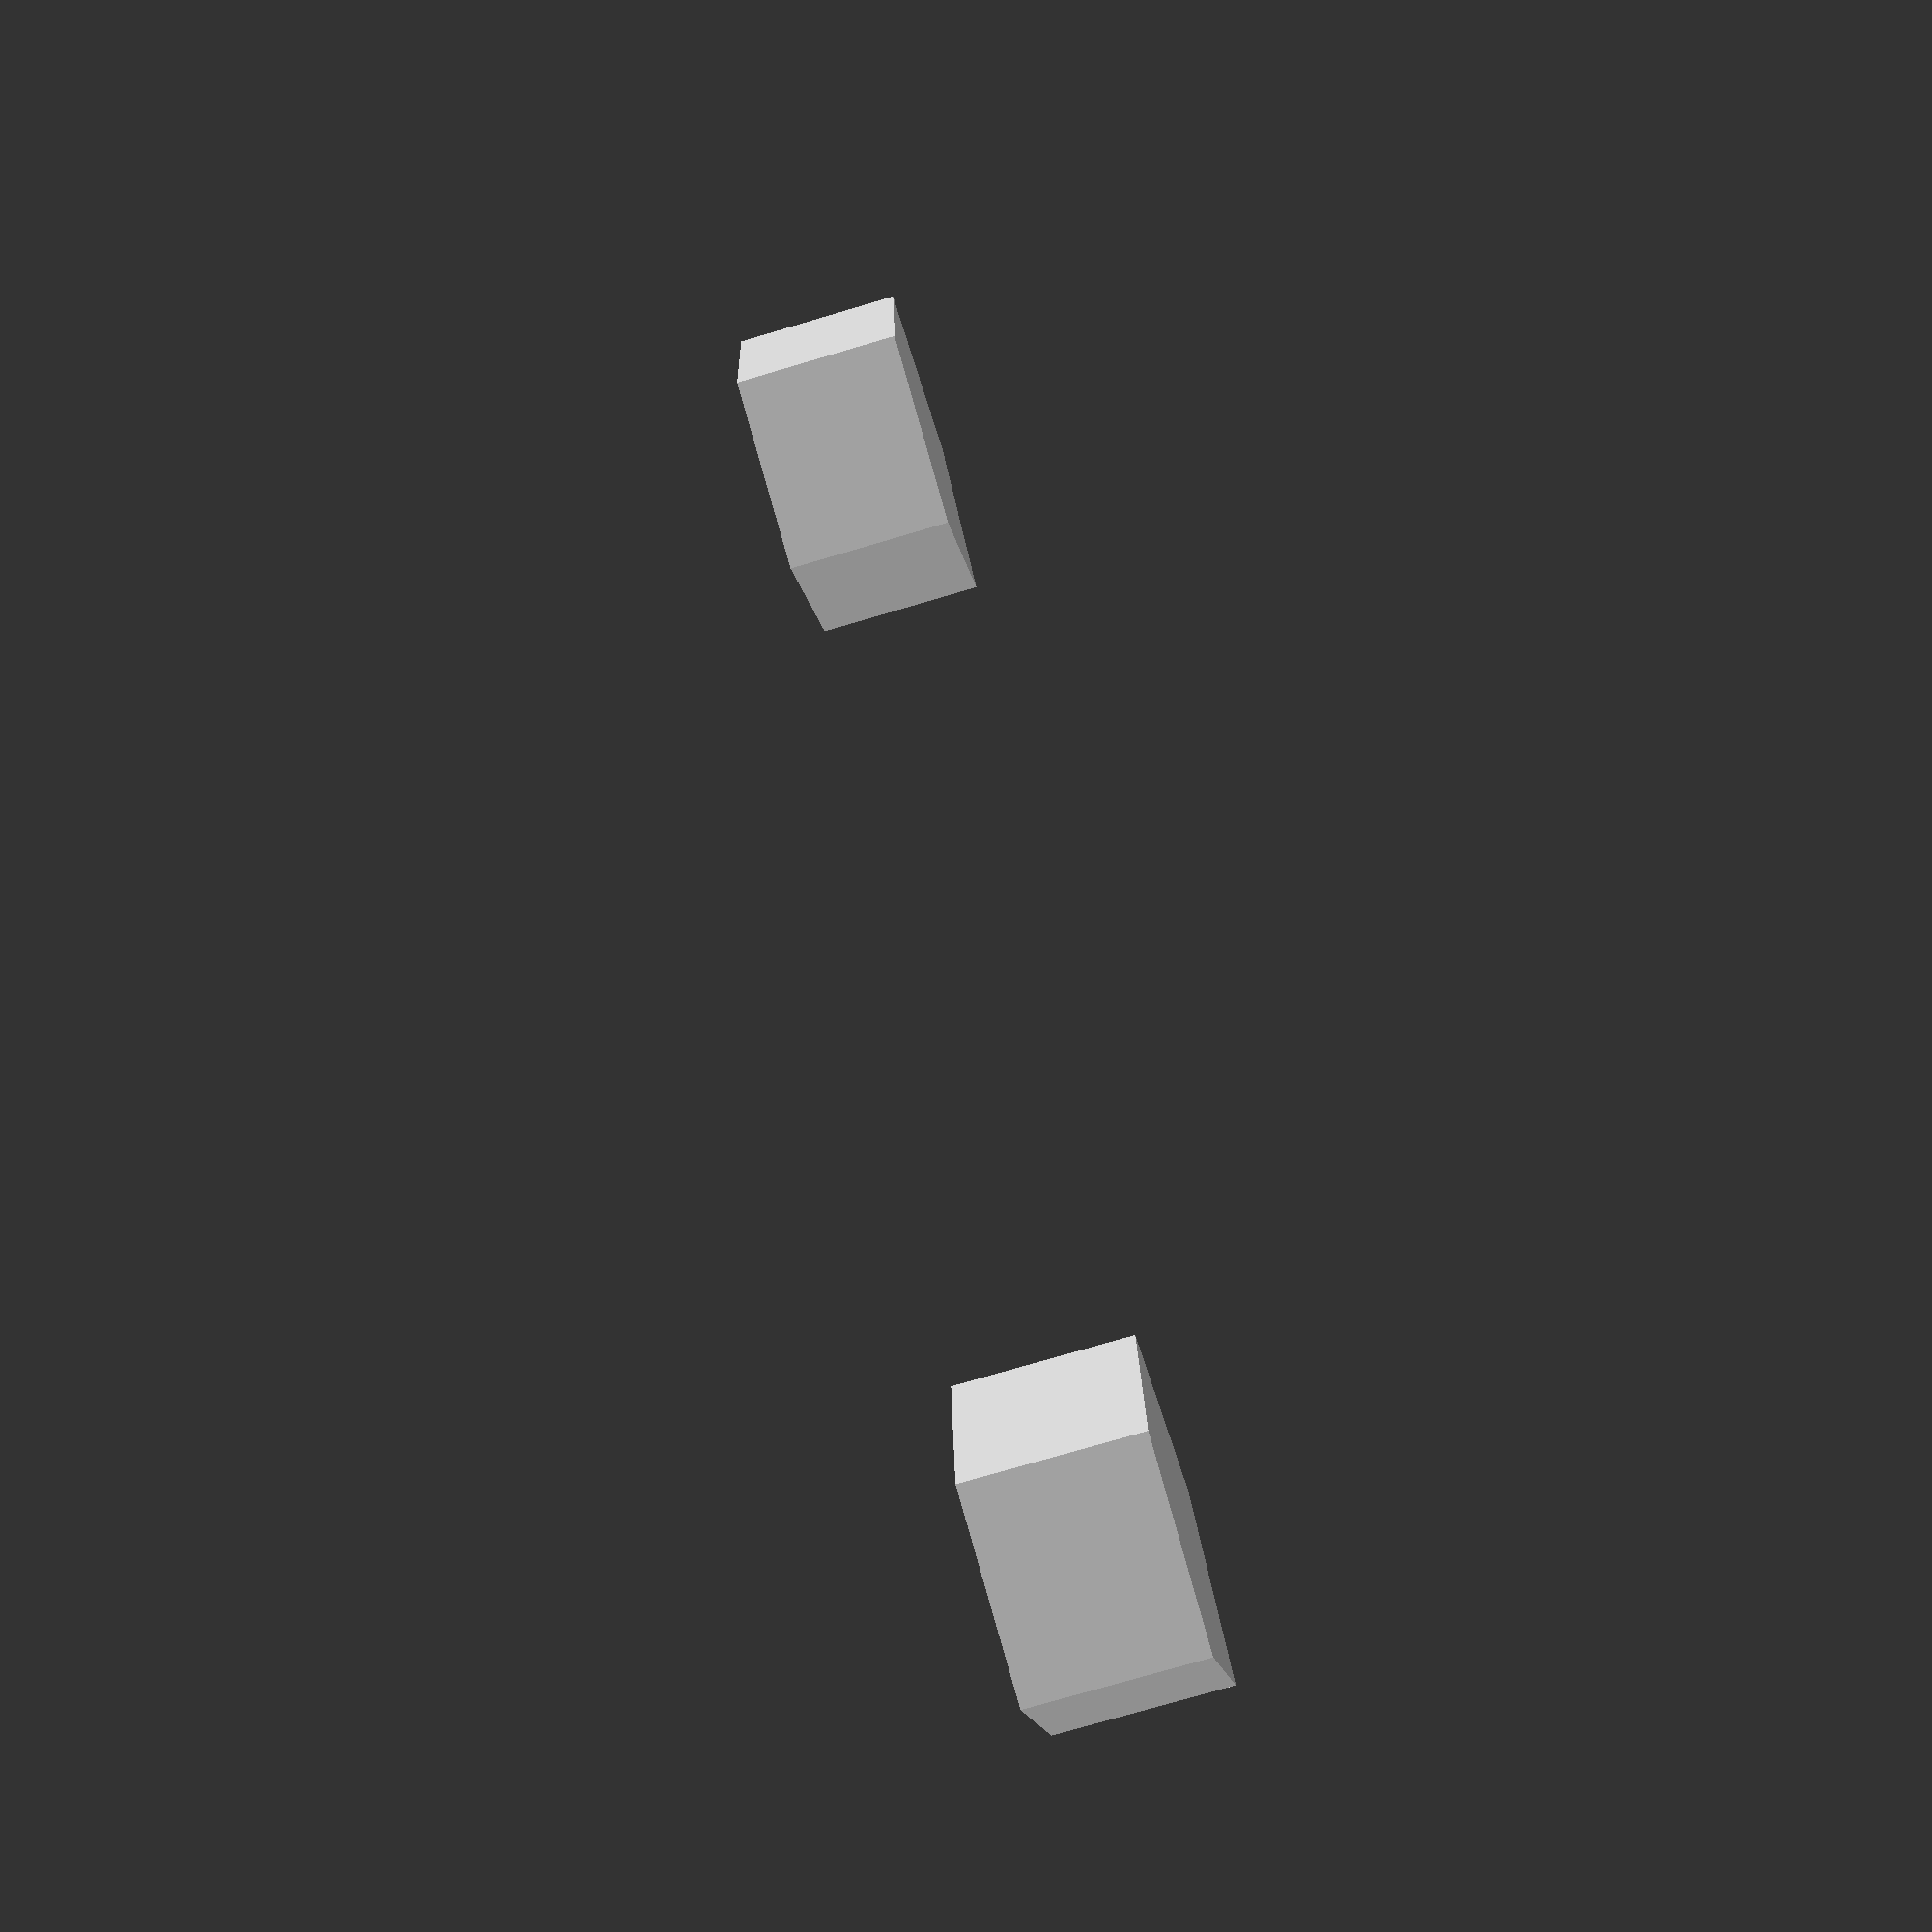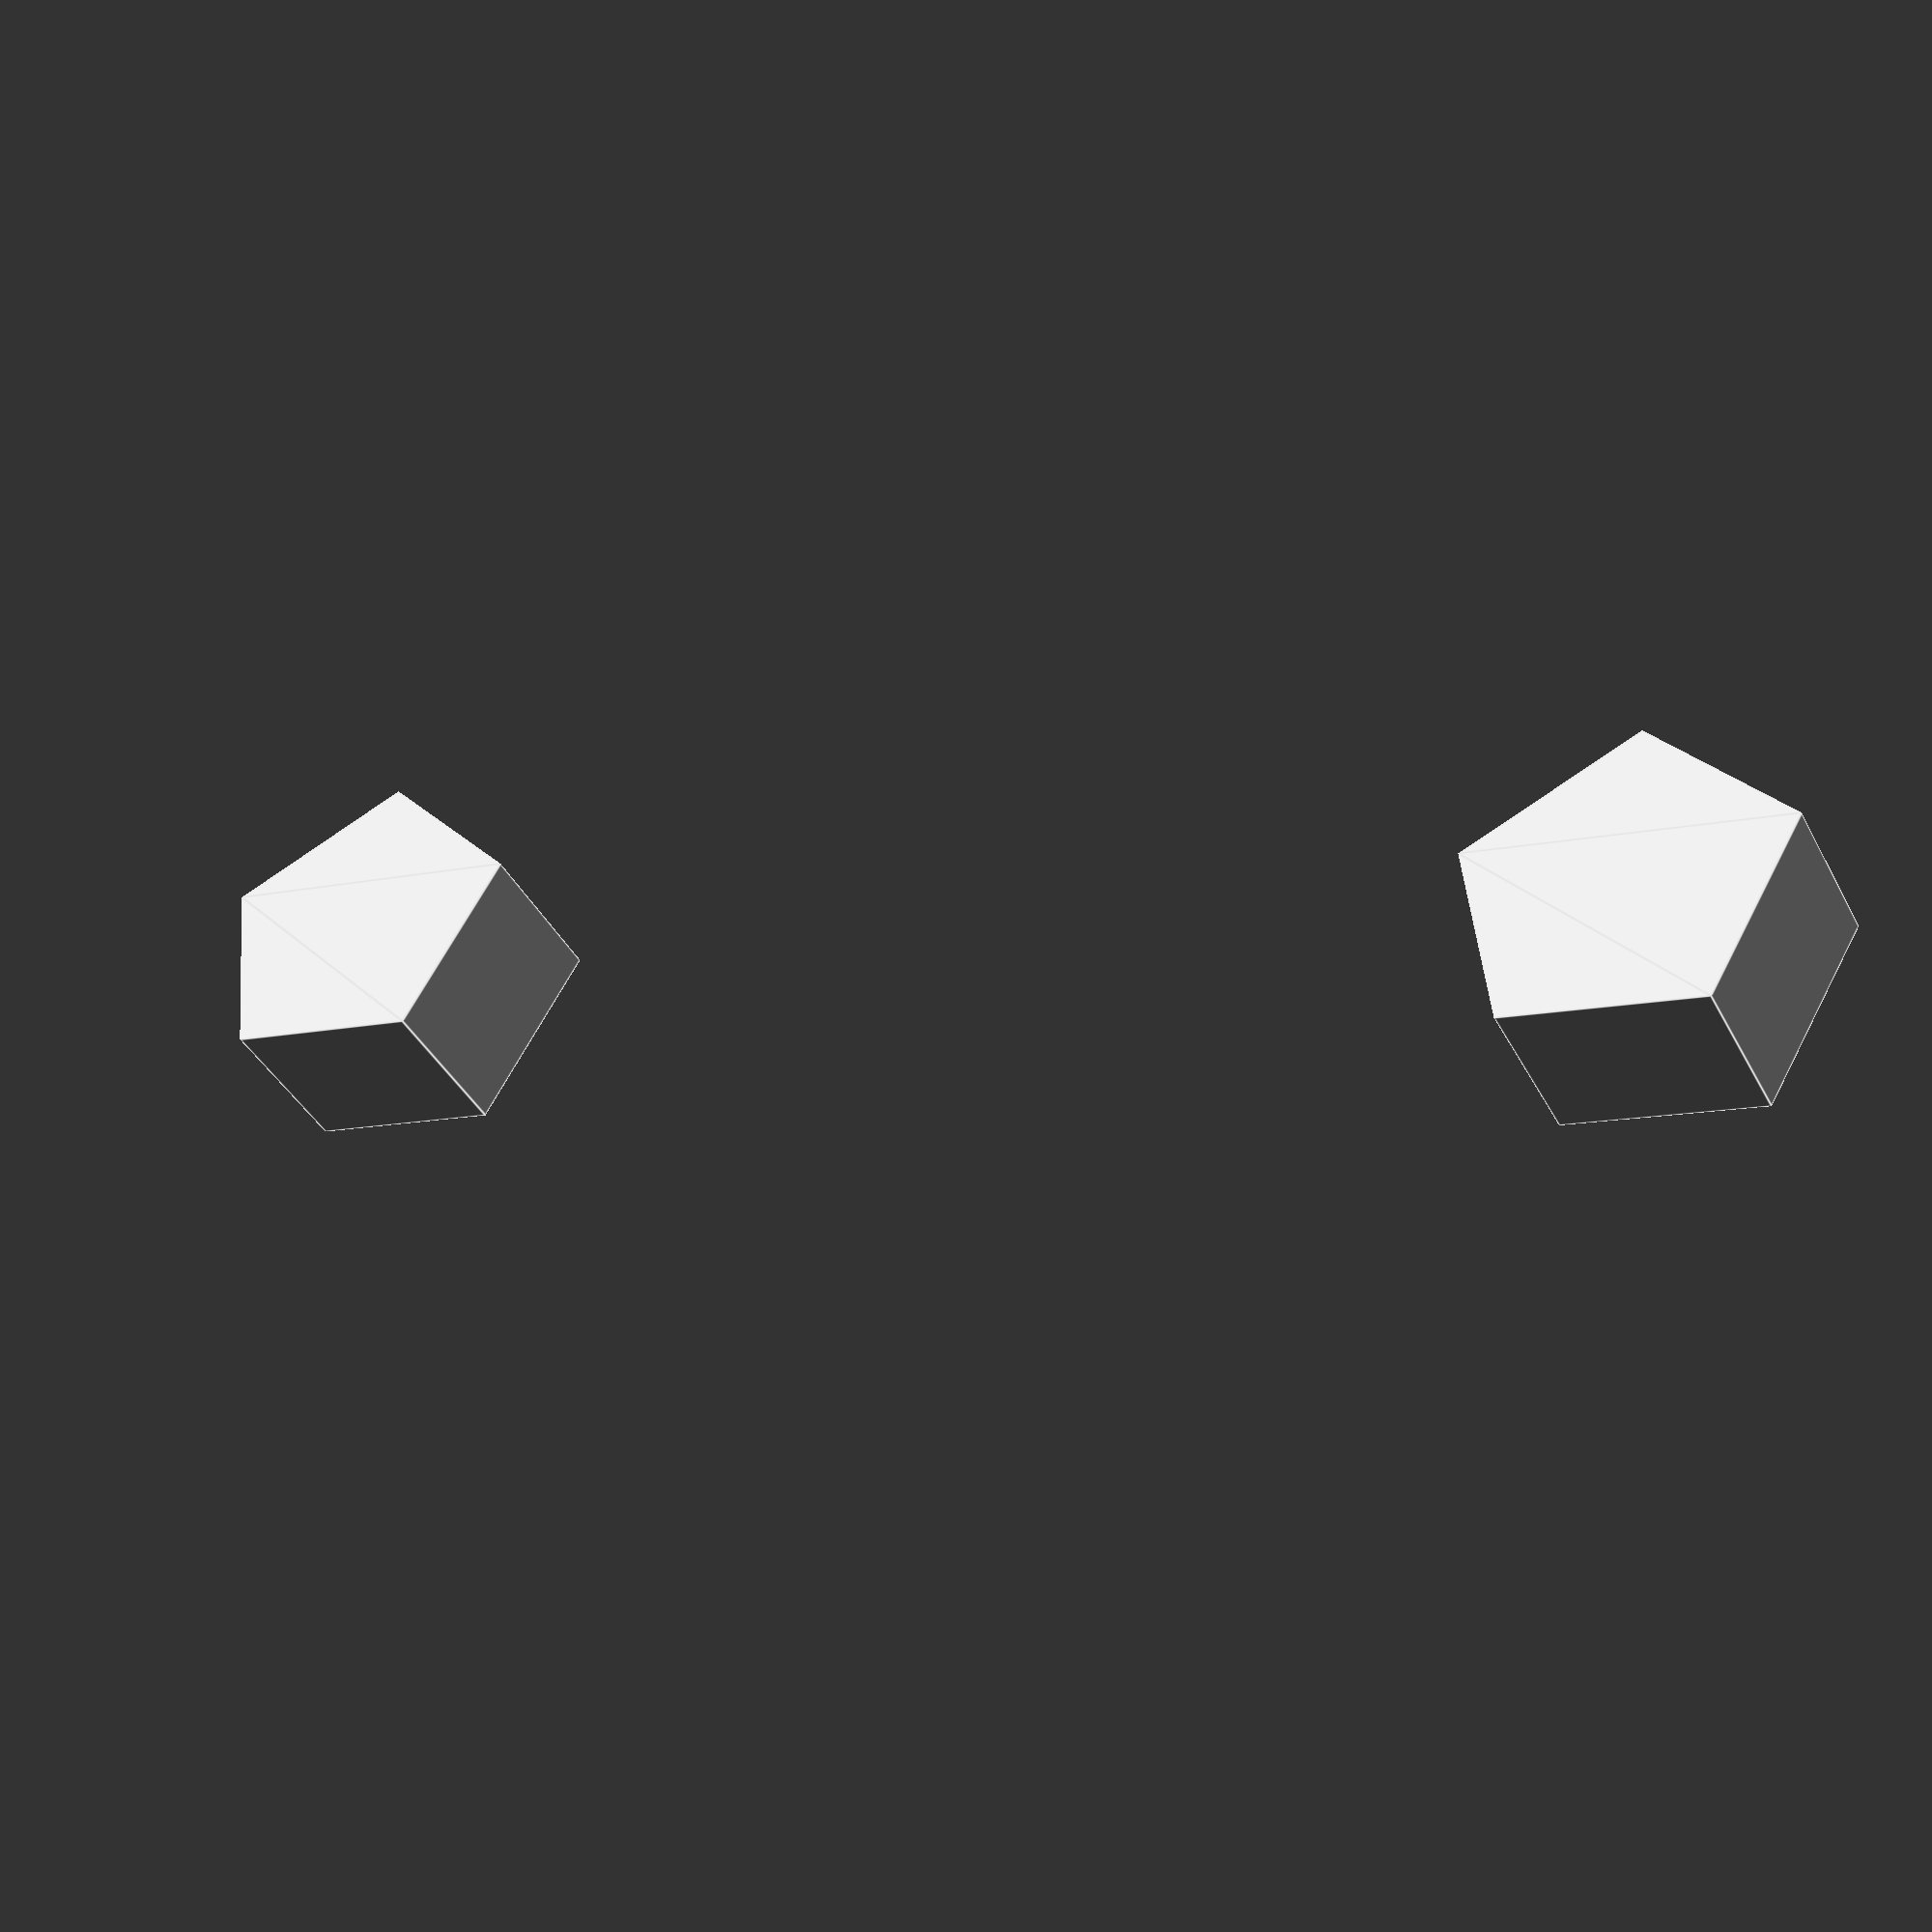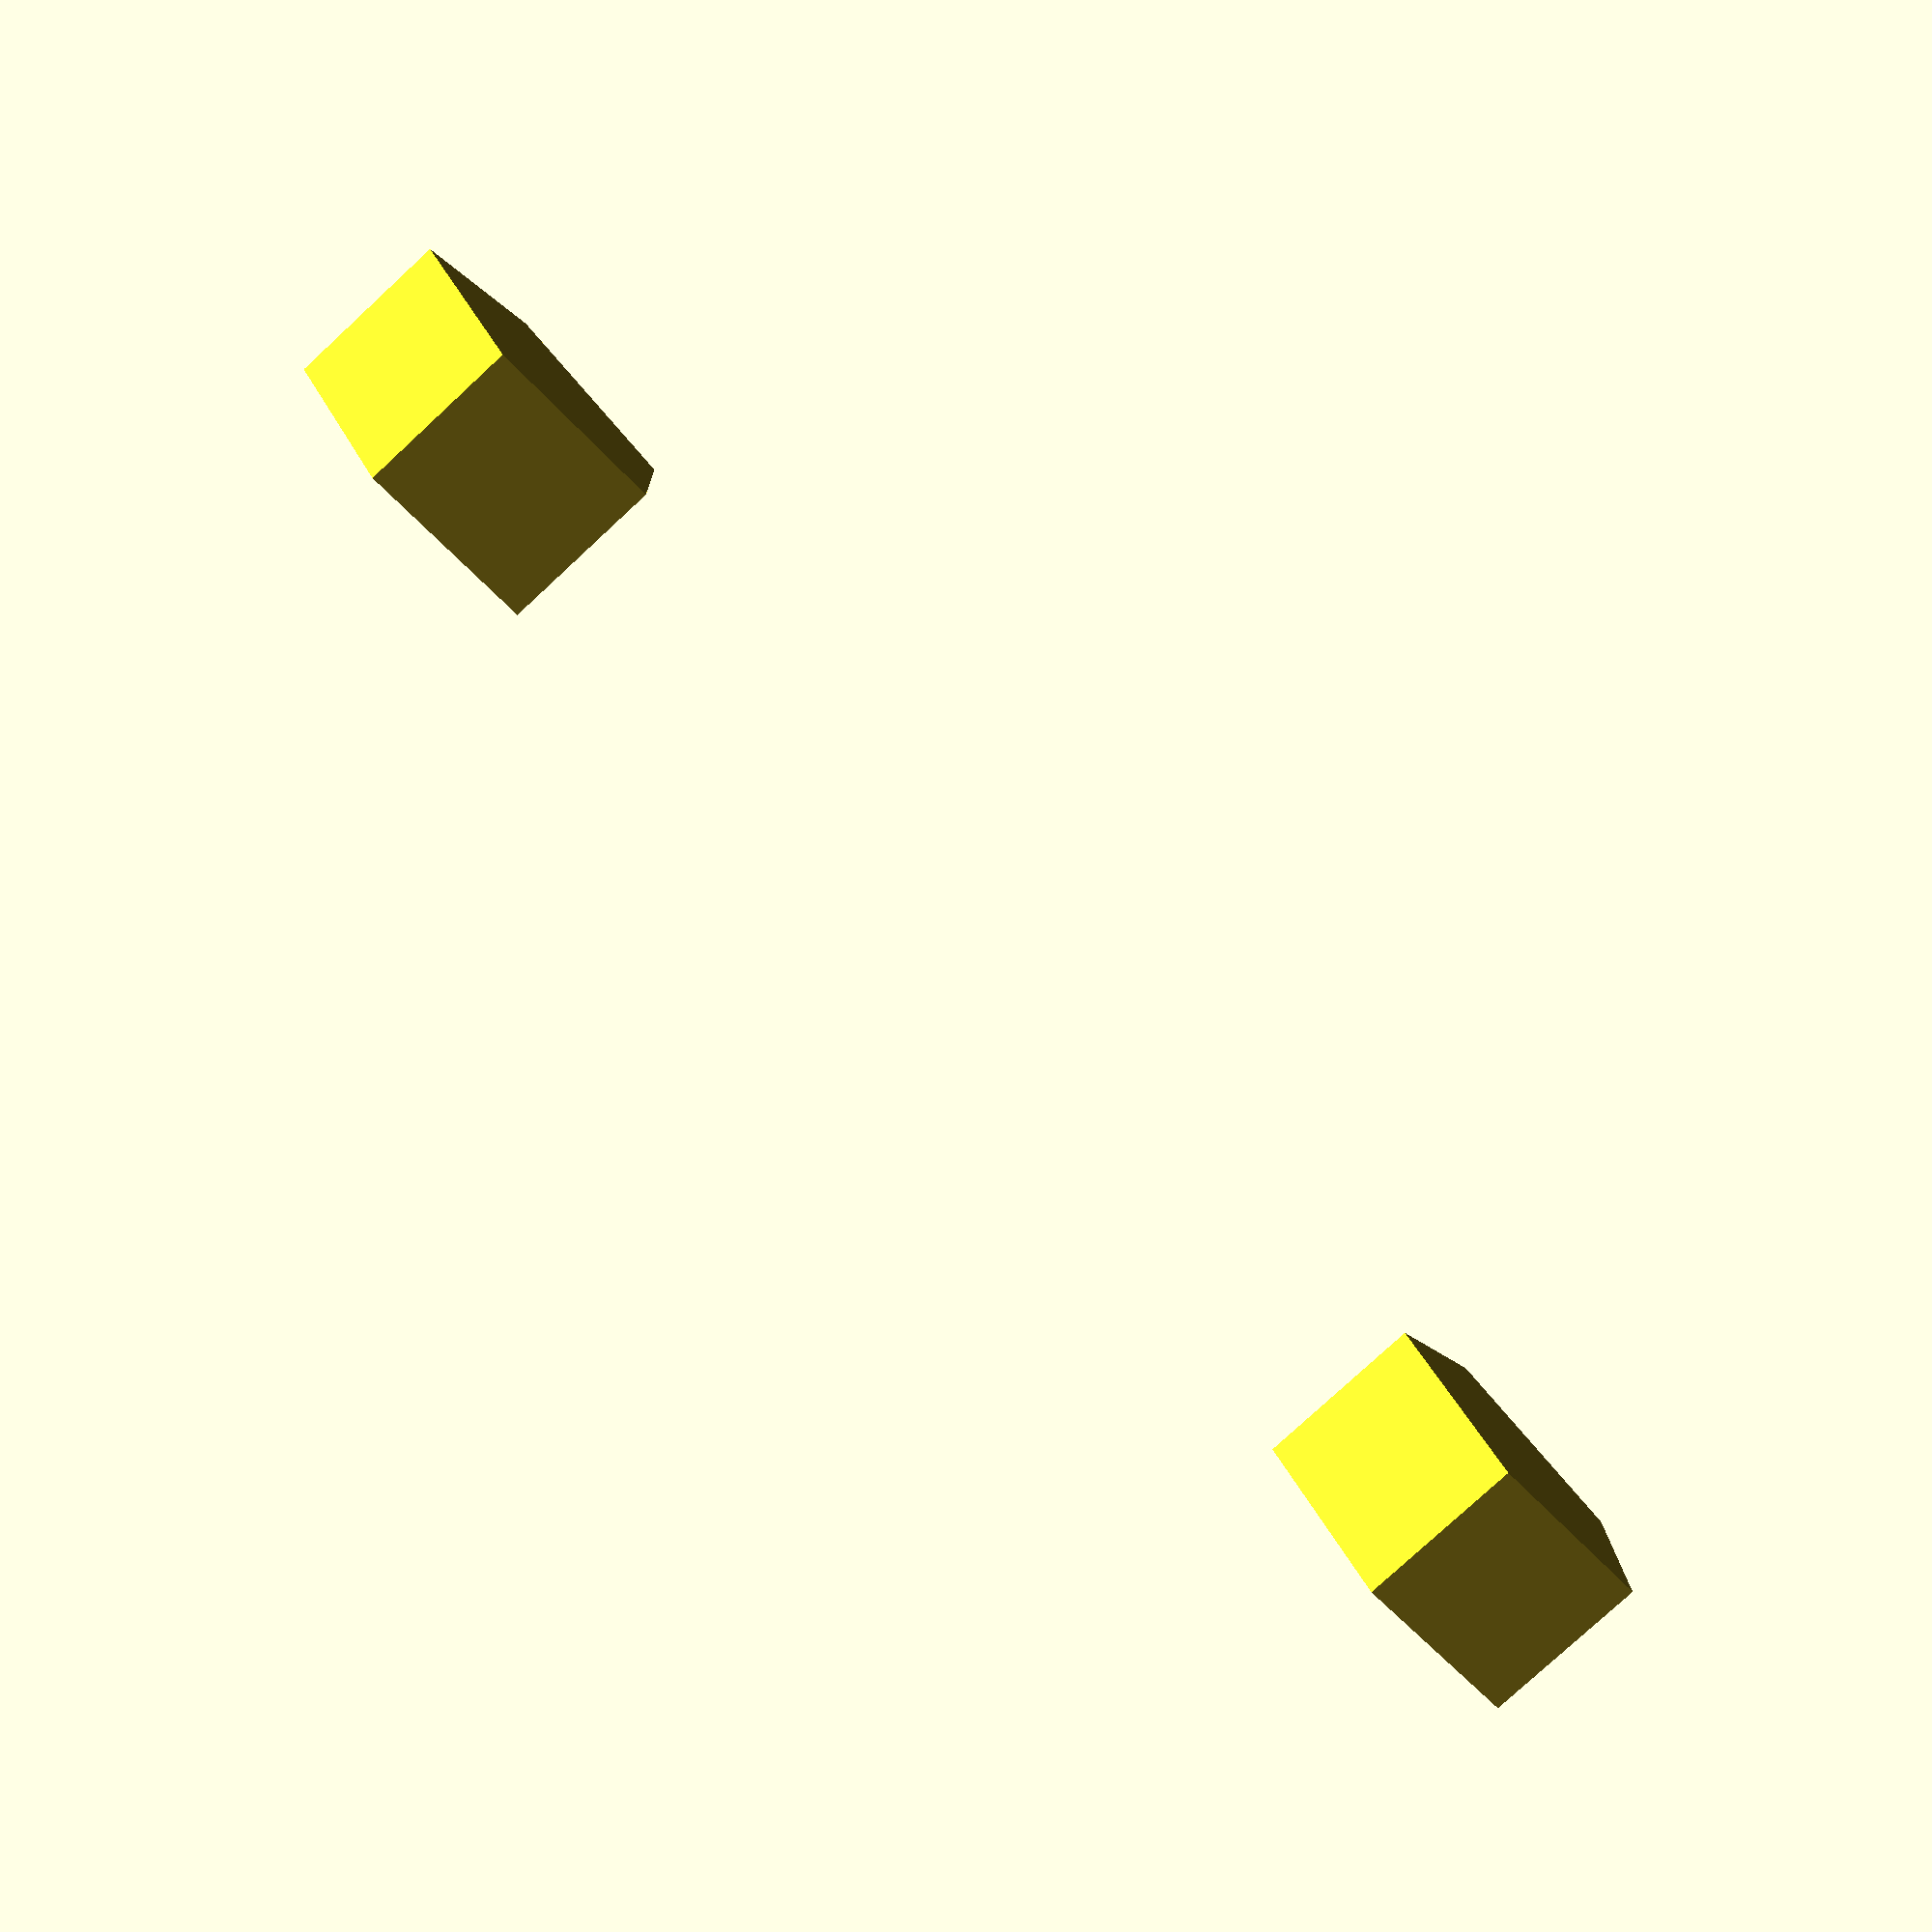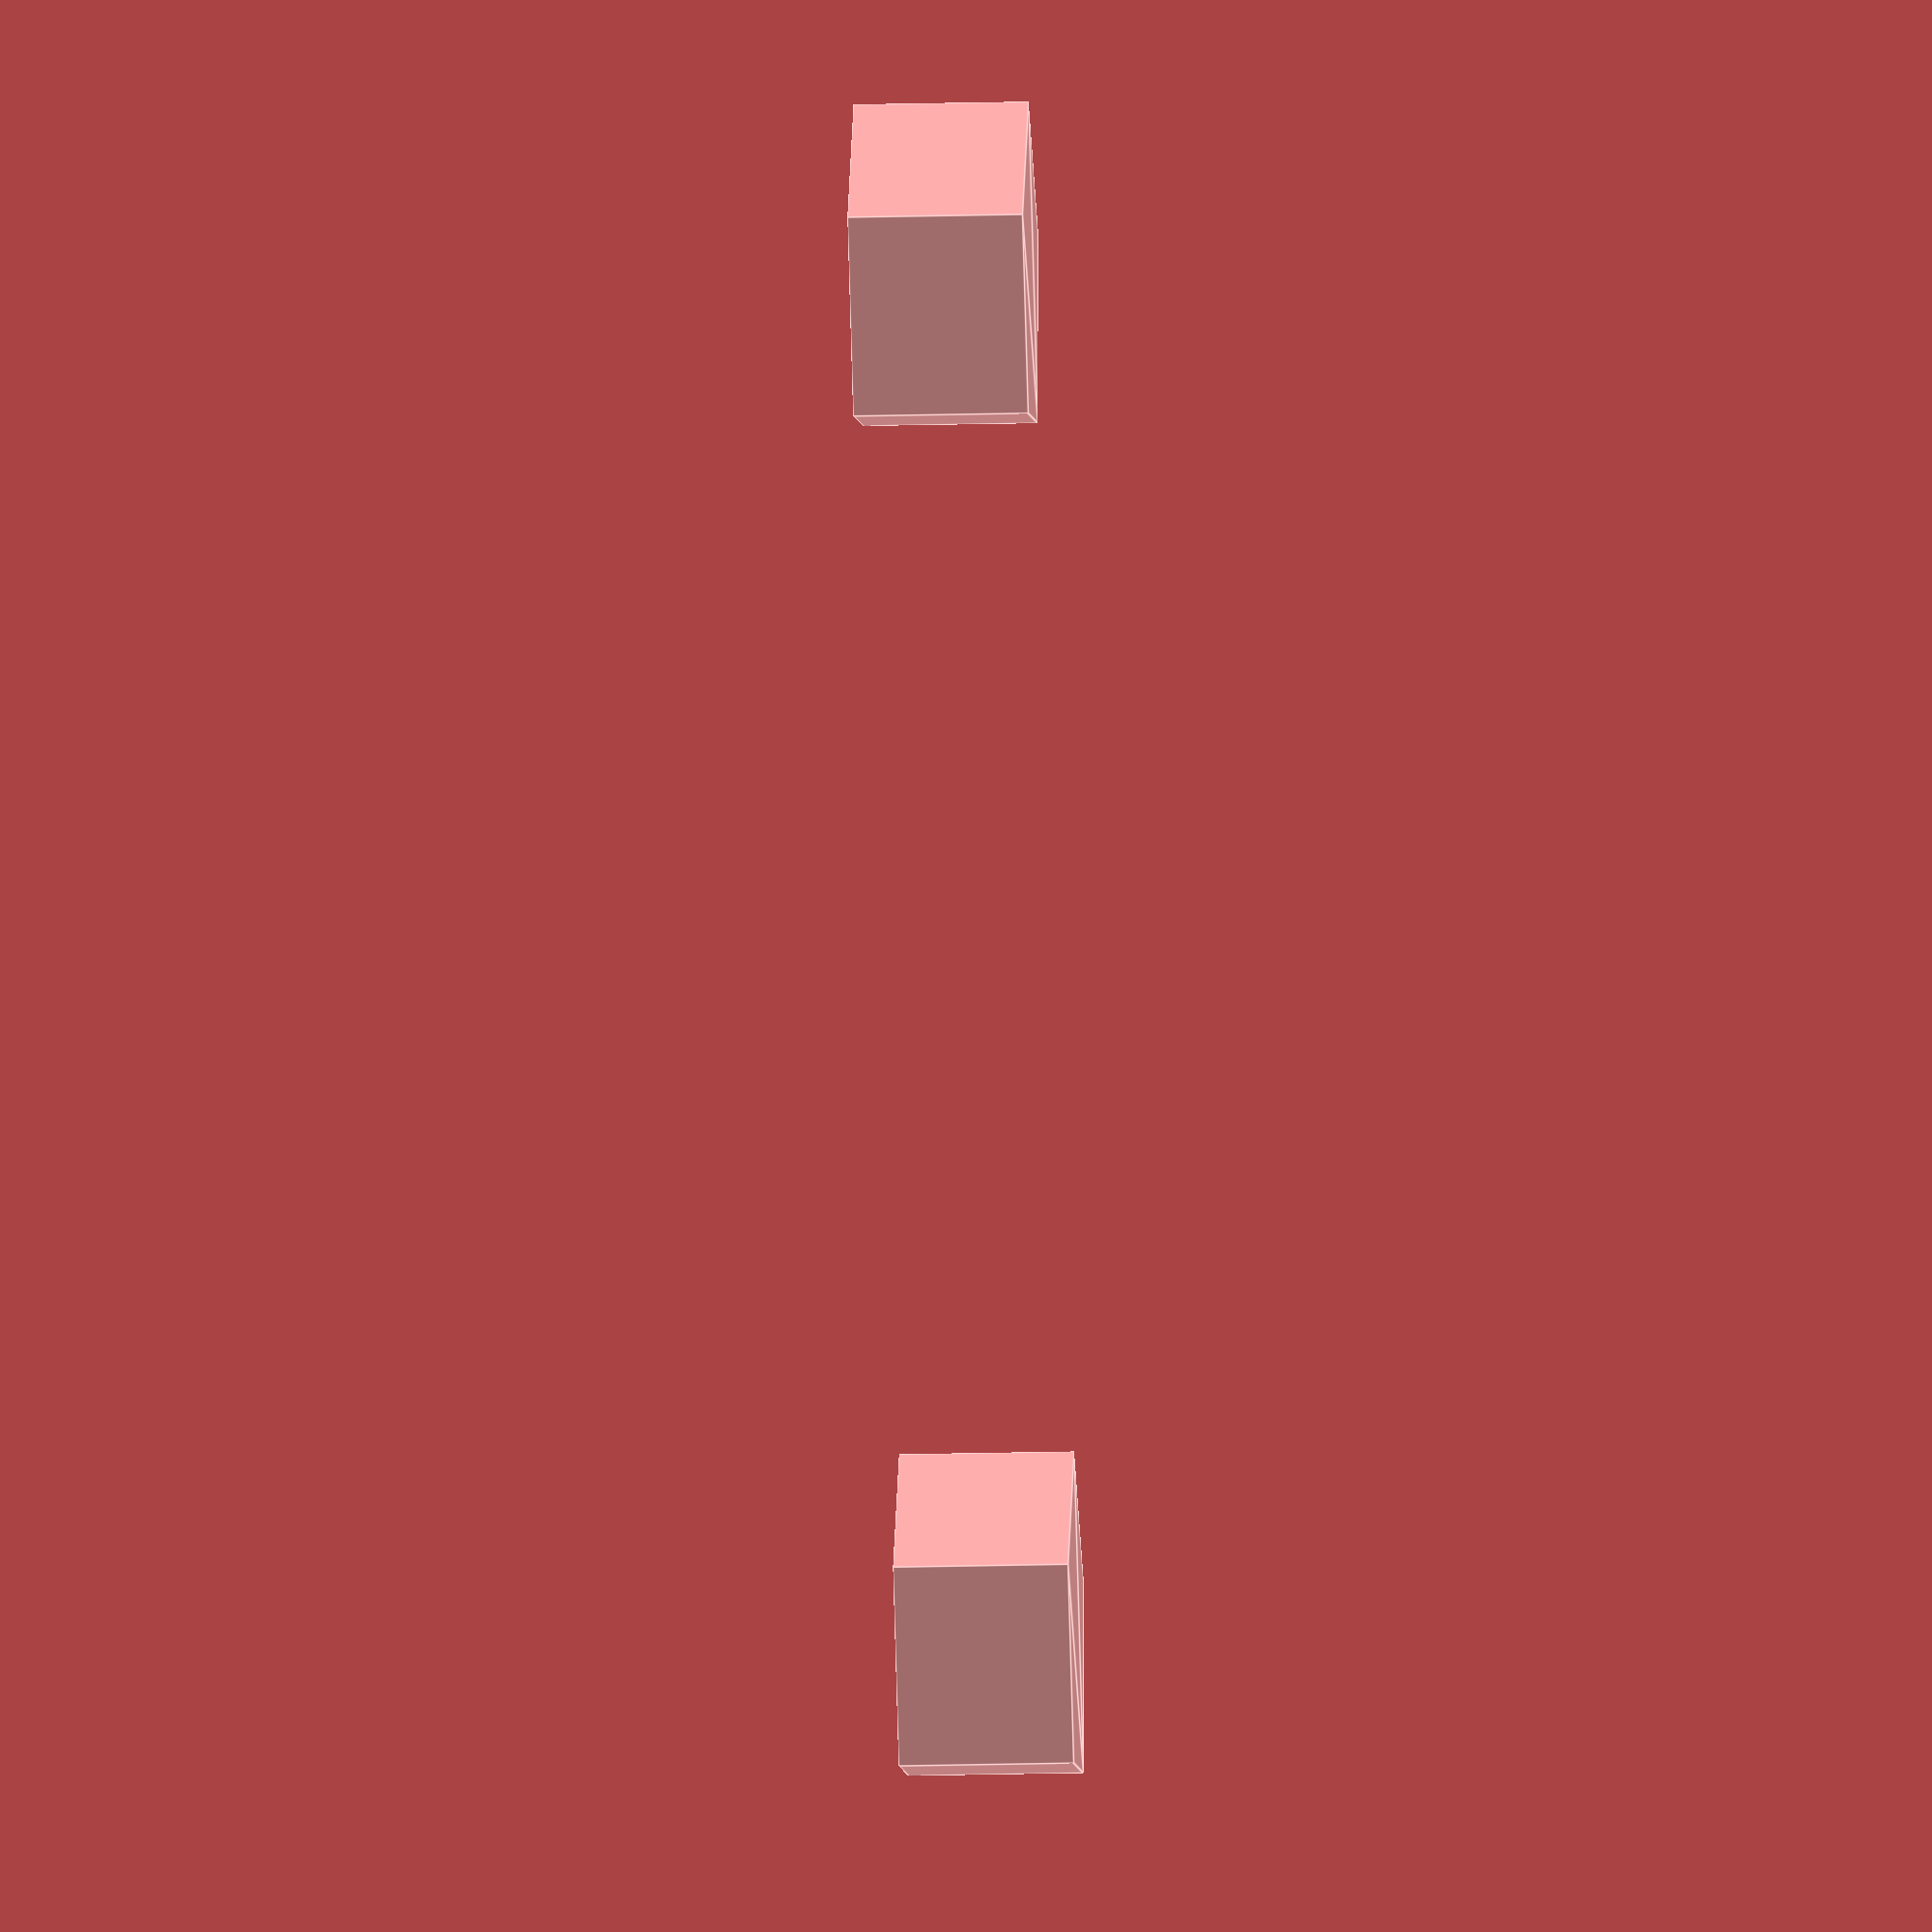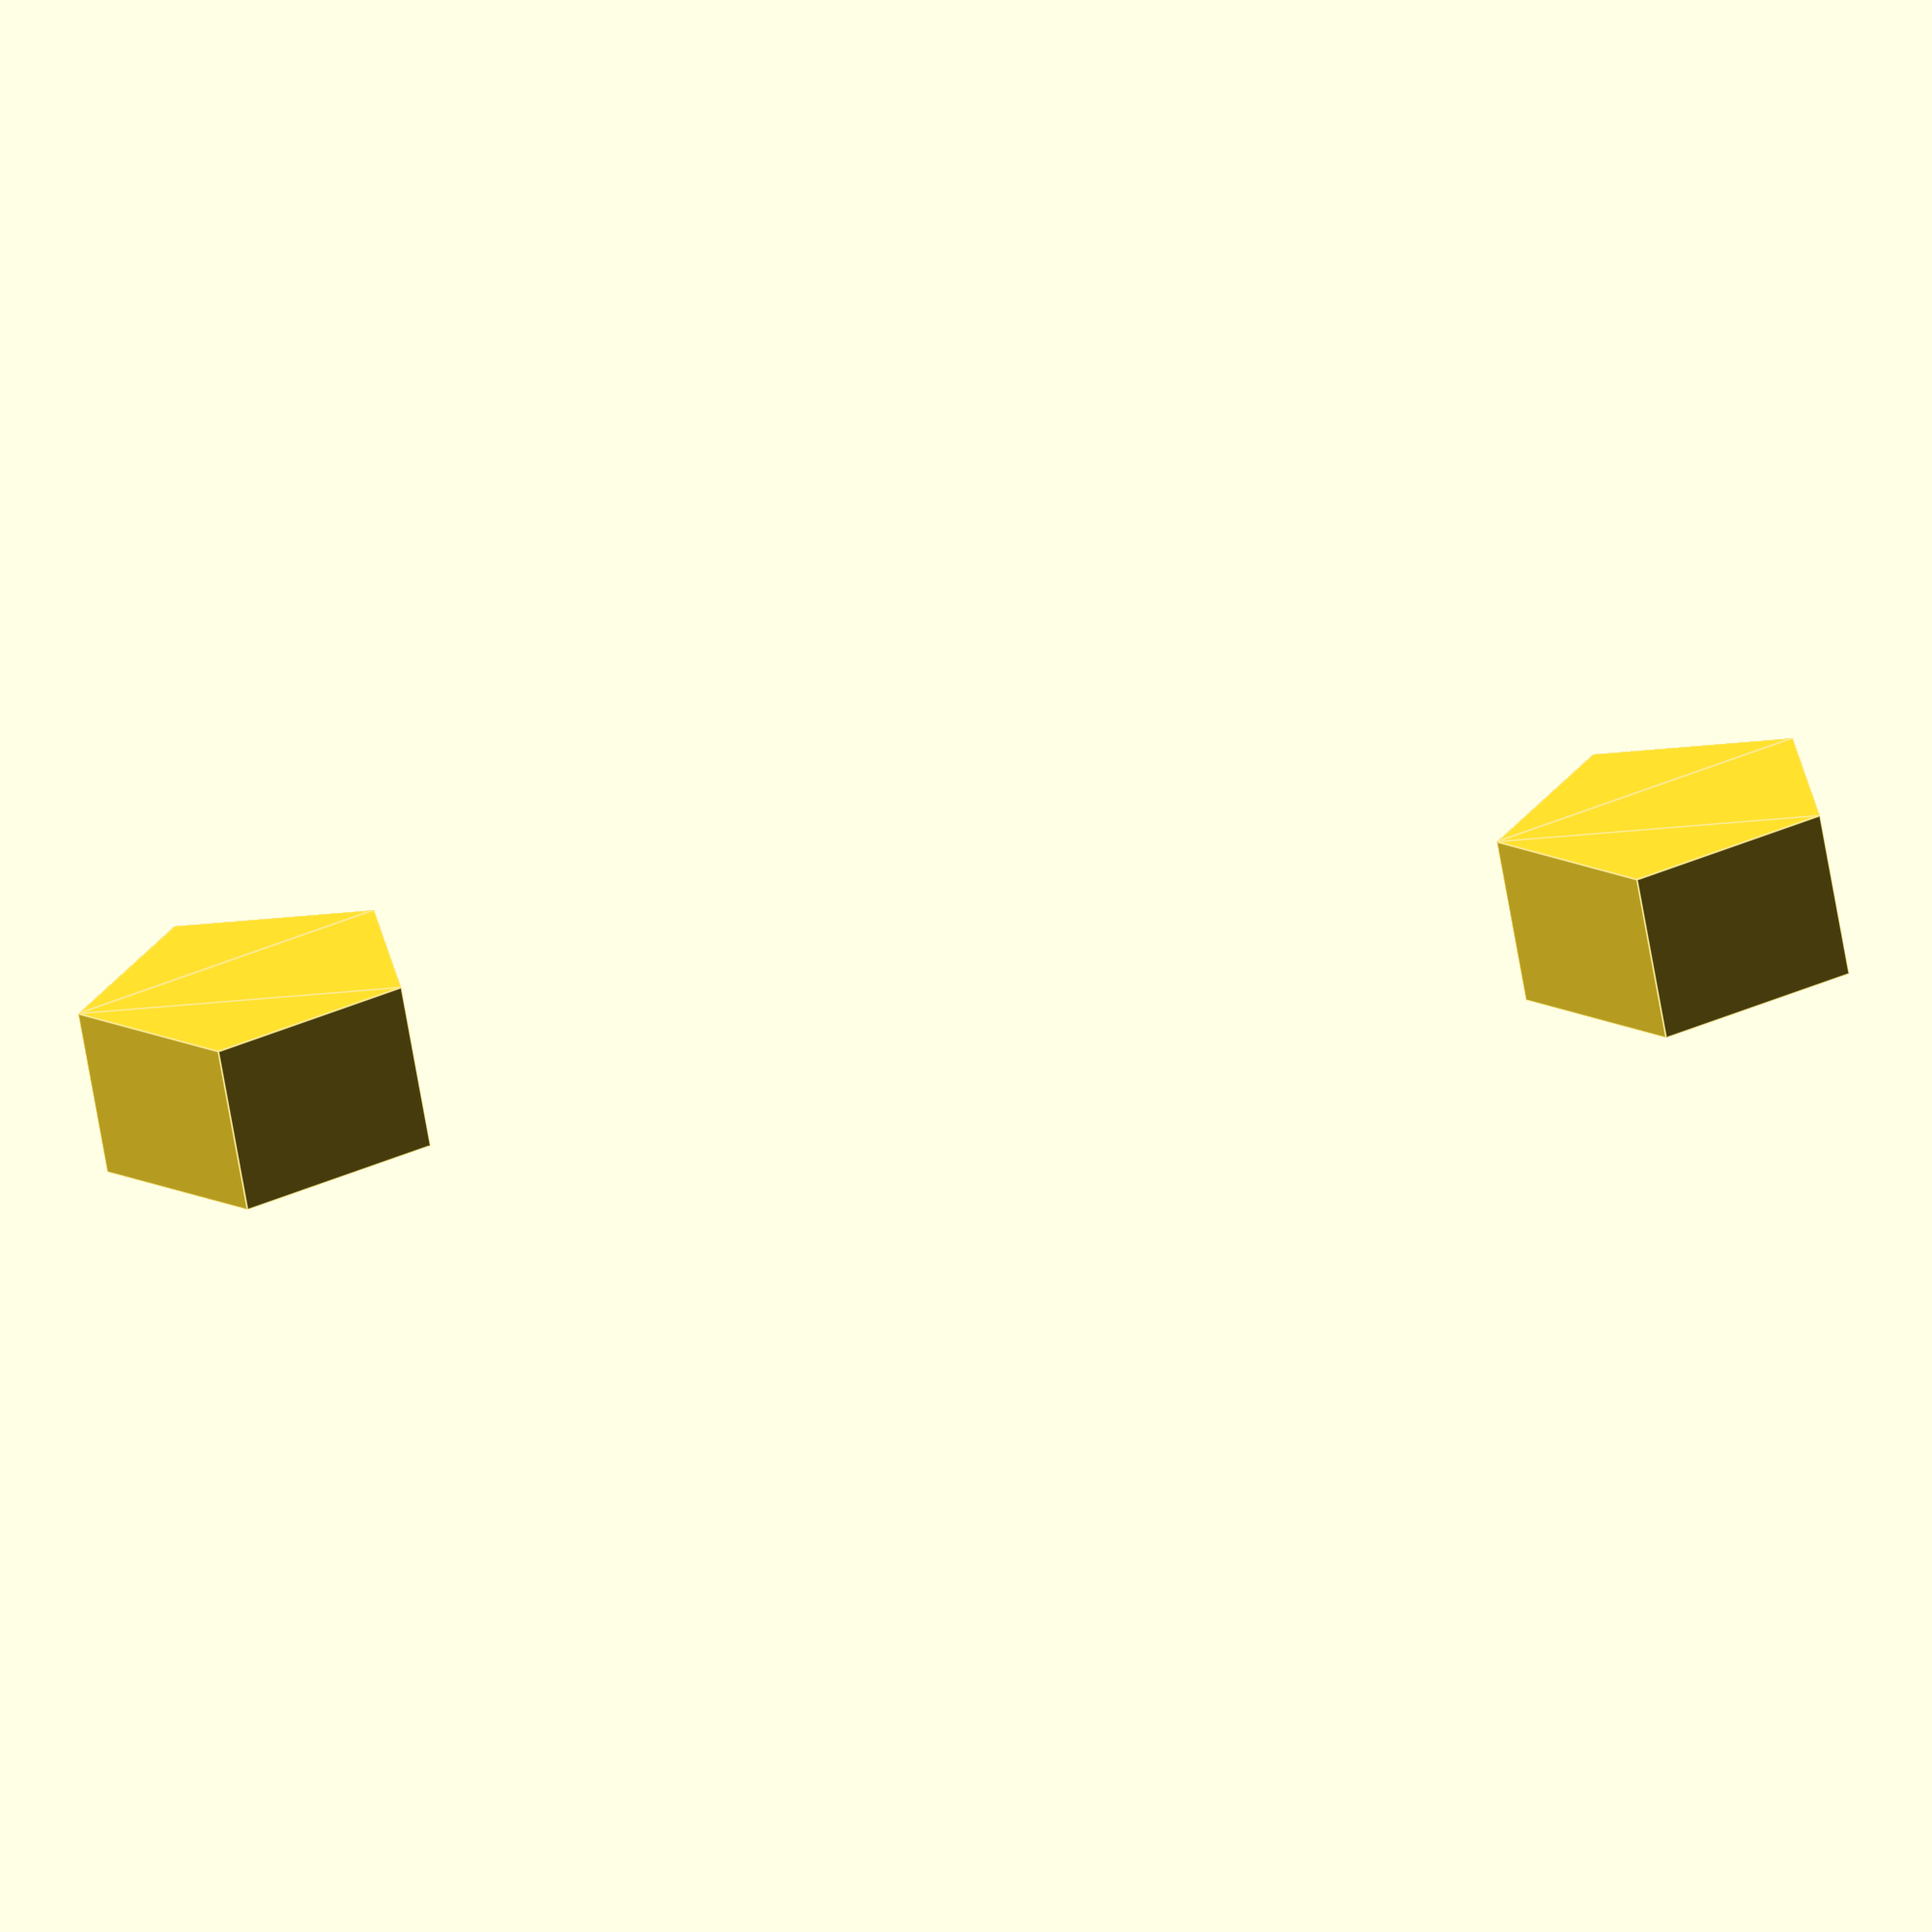
<openscad>


union($fs = 0.5000000000) {
	translate(v = [0.0000000000, 0.0000000000]) {
		circle(r = 1.0000000000);
	}
	translate(v = [-4.17471819254, 7.09842645555]) {
		circle(r = 1.0000000000);
	}
}
</openscad>
<views>
elev=74.8 azim=355.5 roll=286.5 proj=p view=wireframe
elev=219.7 azim=318.3 roll=155.0 proj=p view=edges
elev=258.7 azim=109.8 roll=47.2 proj=p view=wireframe
elev=19.5 azim=70.7 roll=92.8 proj=o view=edges
elev=66.4 azim=295.7 roll=189.6 proj=o view=edges
</views>
